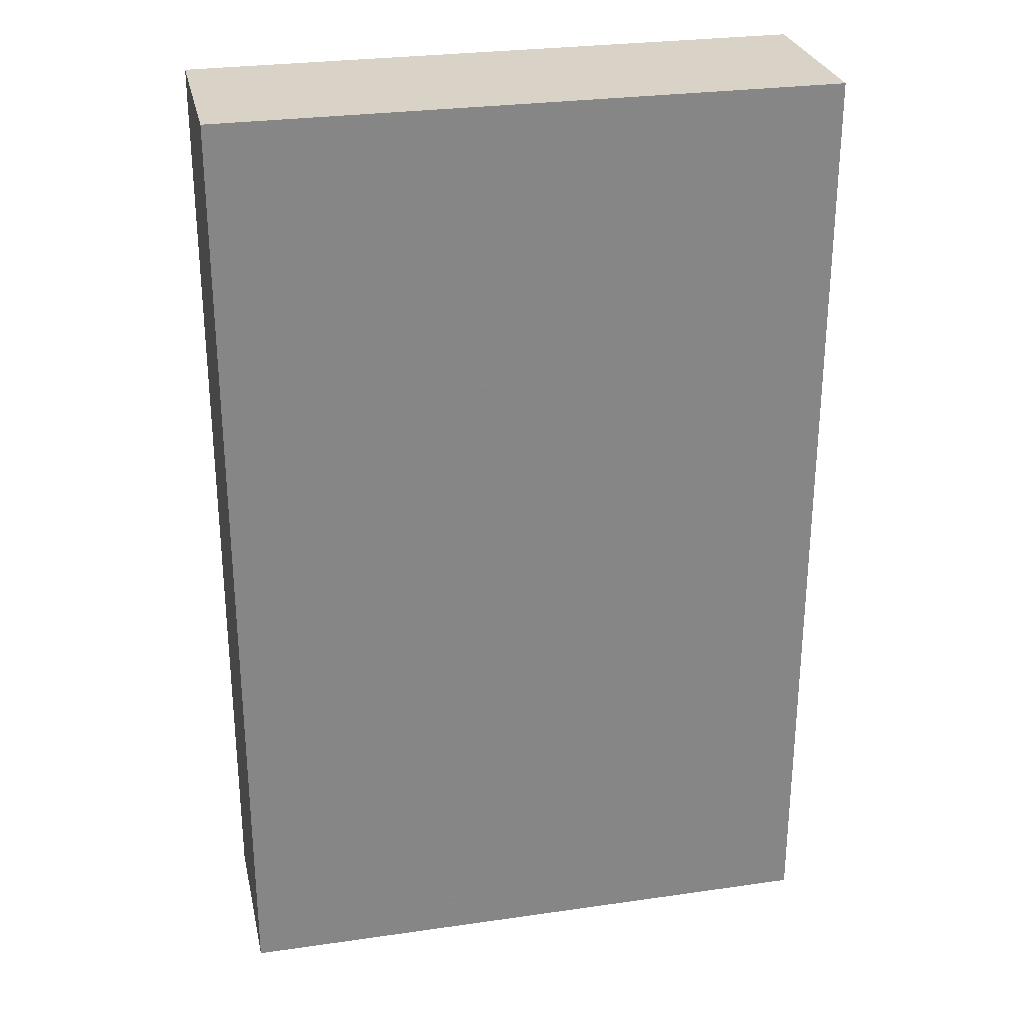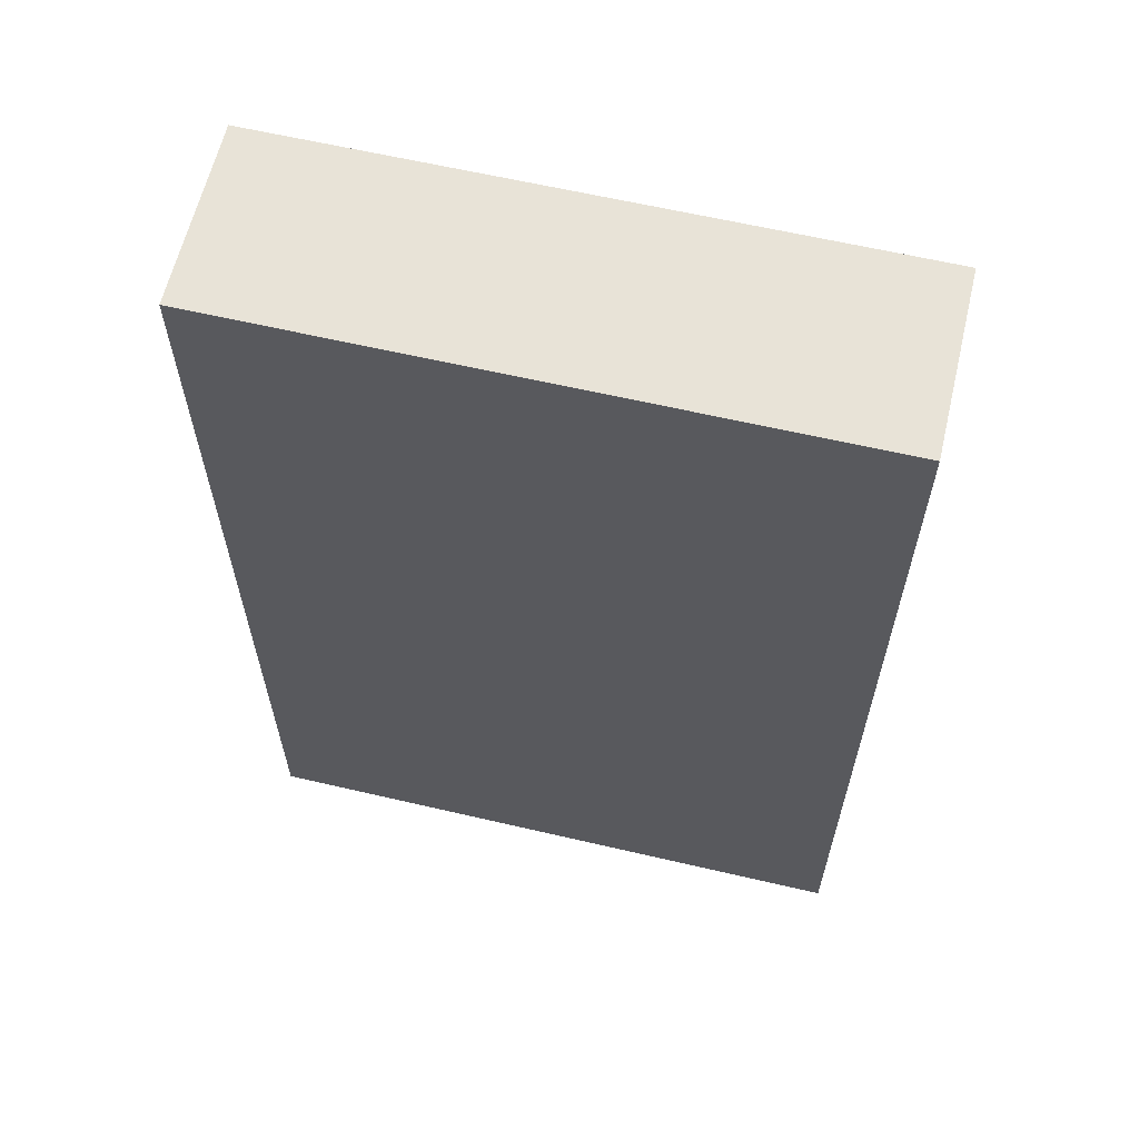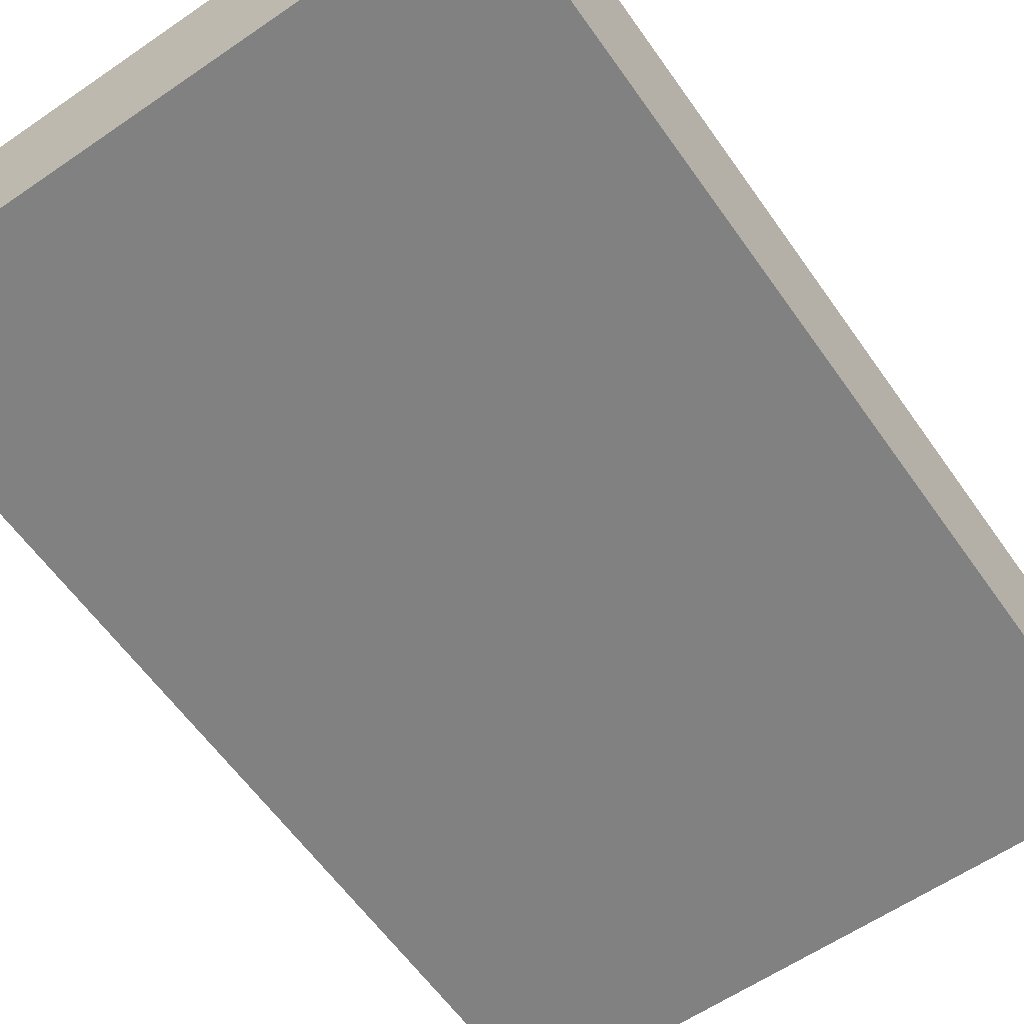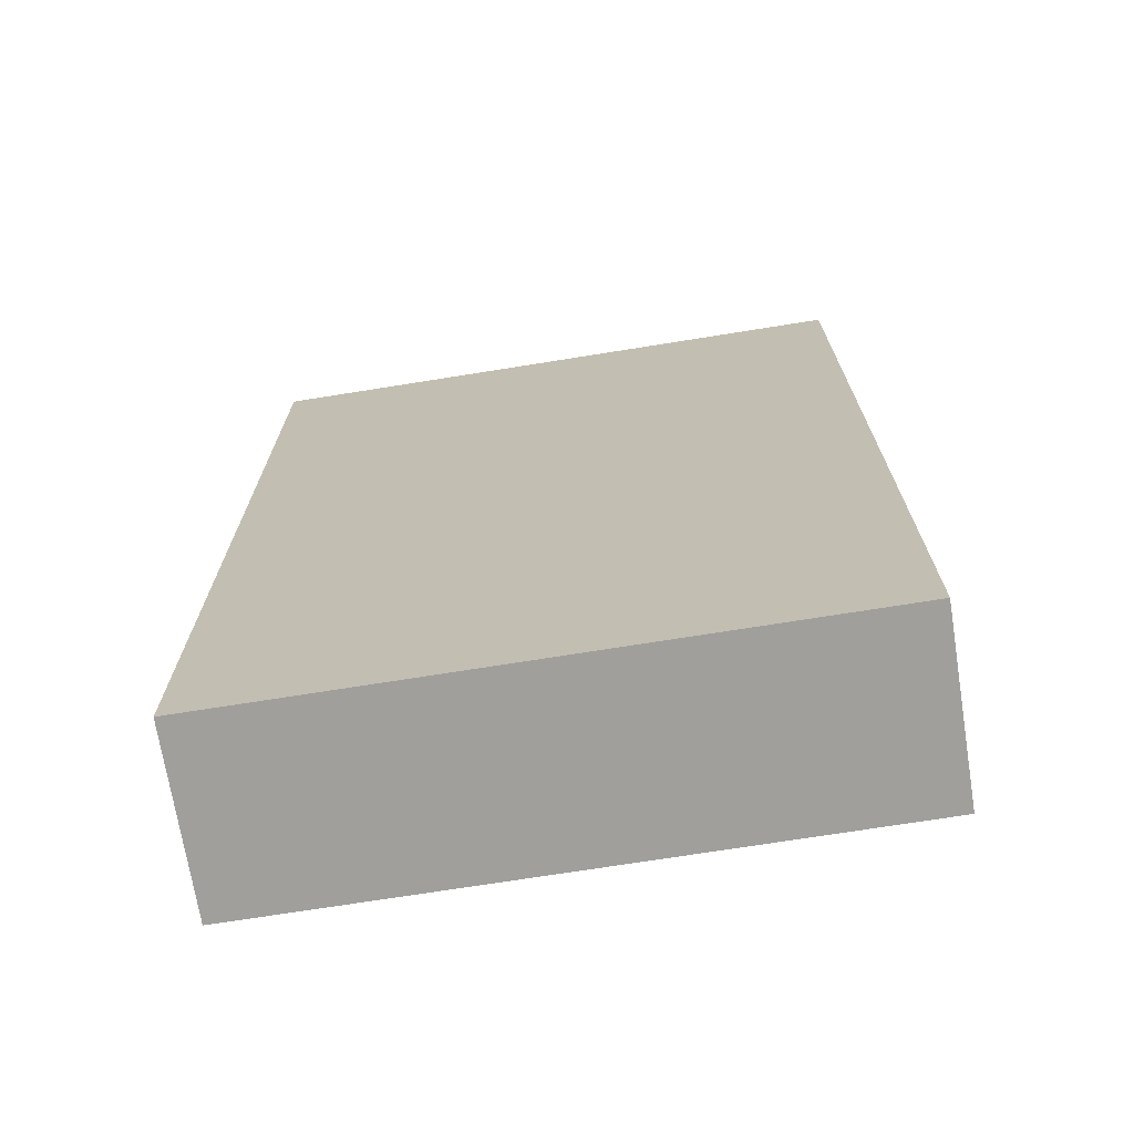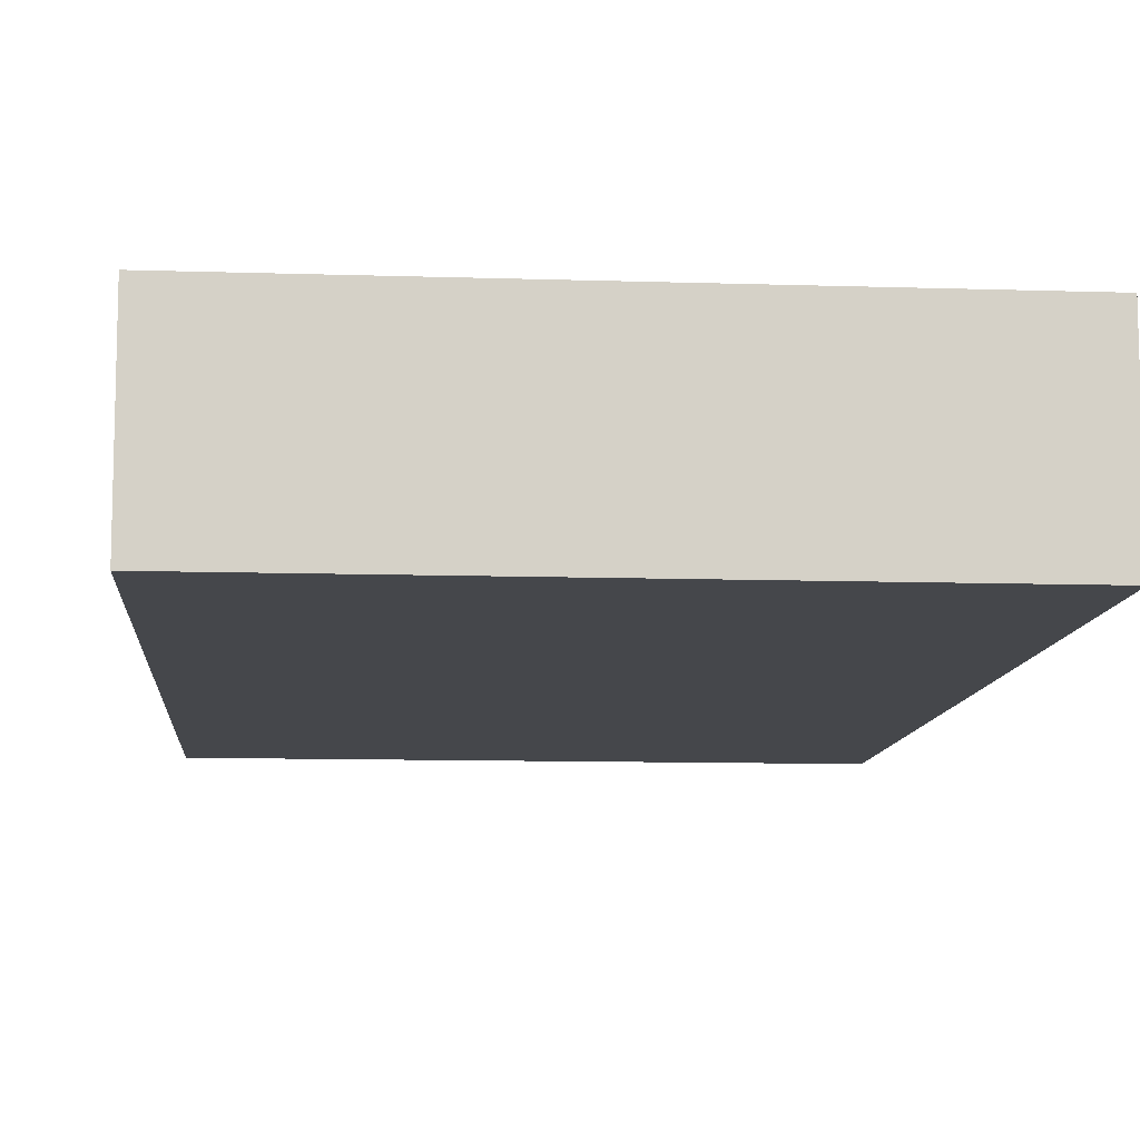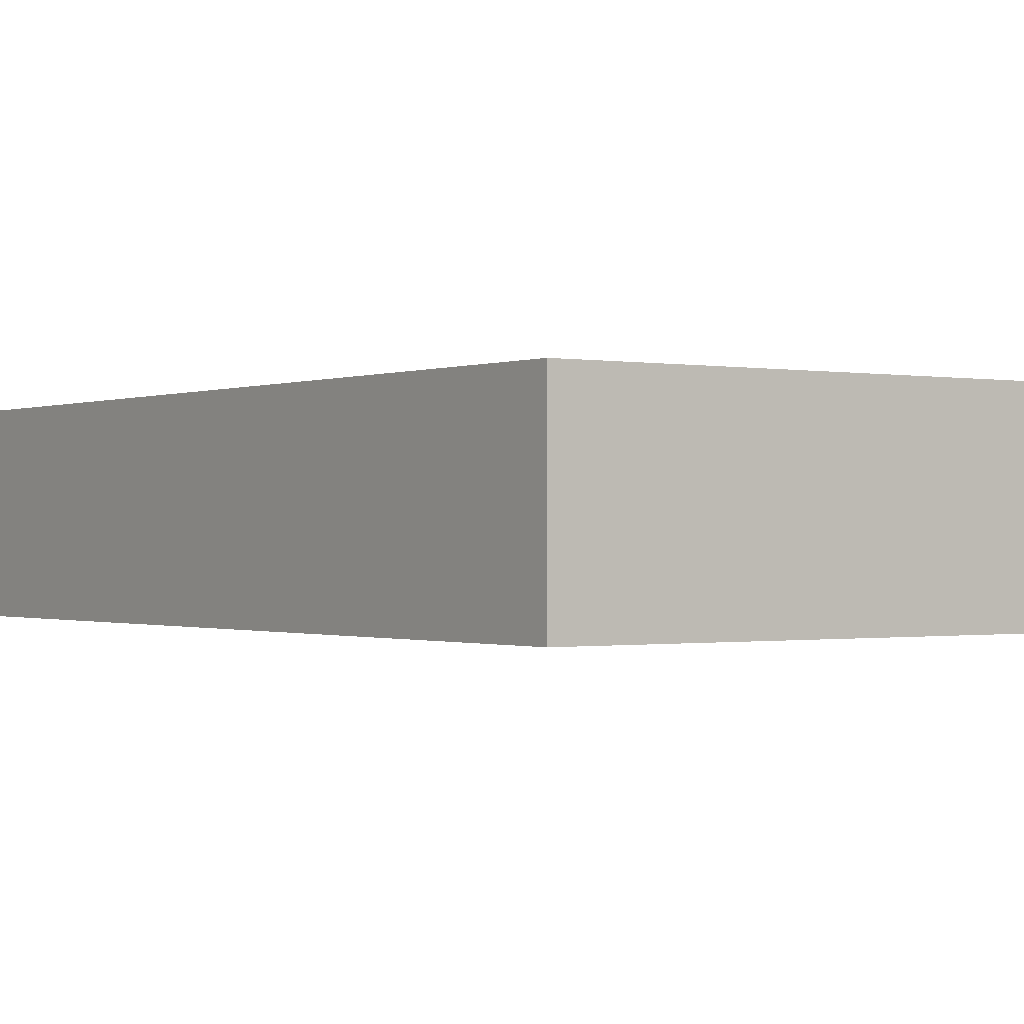
<metadata>
{"format":"obj","ext":"obj","renderer":"f3d","projection":"perspective","resolution":1024,"background":"white","views":[{"elev":28.0,"azim":167.7,"up":"+Z"},{"elev":62.3,"azim":-166.7,"up":"+Z"},{"elev":-60.5,"azim":35.0,"up":"+Y"},{"elev":-71.2,"azim":9.1,"up":"+Z"},{"elev":-10.2,"azim":175.3,"up":"+Y"},{"elev":-0.6,"azim":-35.0,"up":"+Y"}]}
</metadata>
<code>
v -13.57 -3.997 21.07
v 13.57 -3.997 21.07
v -13.57 3.997 21.07
v 13.57 3.997 21.07
v -13.57 3.997 21.07
v 13.57 -3.997 21.07
v 13.57 -3.997 -21.07
v -13.57 -3.997 -21.07
v -13.57 3.997 -21.07
v 13.57 -3.997 -21.07
v -13.57 3.997 -21.07
v 13.57 3.997 -21.07
v 13.57 3.997 21.07
v 13.57 3.997 -21.07
v -13.57 3.997 21.07
v -13.57 3.997 21.07
v 13.57 3.997 -21.07
v -13.57 3.997 -21.07
v 13.57 -3.997 21.07
v 13.57 -3.997 -21.07
v 13.57 3.997 21.07
v 13.57 3.997 21.07
v 13.57 -3.997 -21.07
v 13.57 3.997 -21.07
v -13.57 -3.997 21.07
v -13.57 -3.997 -21.07
v 13.57 -3.997 21.07
v 13.57 -3.997 21.07
v -13.57 -3.997 -21.07
v 13.57 -3.997 -21.07
v -13.57 3.997 21.07
v -13.57 -3.997 -21.07
v -13.57 -3.997 21.07
v -13.57 -3.997 -21.07
v -13.57 3.997 21.07
v -13.57 3.997 -21.07
g UnrealEdObject
f 1 2 3
f 4 5 6
f 7 8 9
f 10 11 12
f 13 14 15
f 16 17 18
f 19 20 21
f 22 23 24
f 25 26 27
f 28 29 30
f 31 32 33
f 34 35 36
g

</code>
